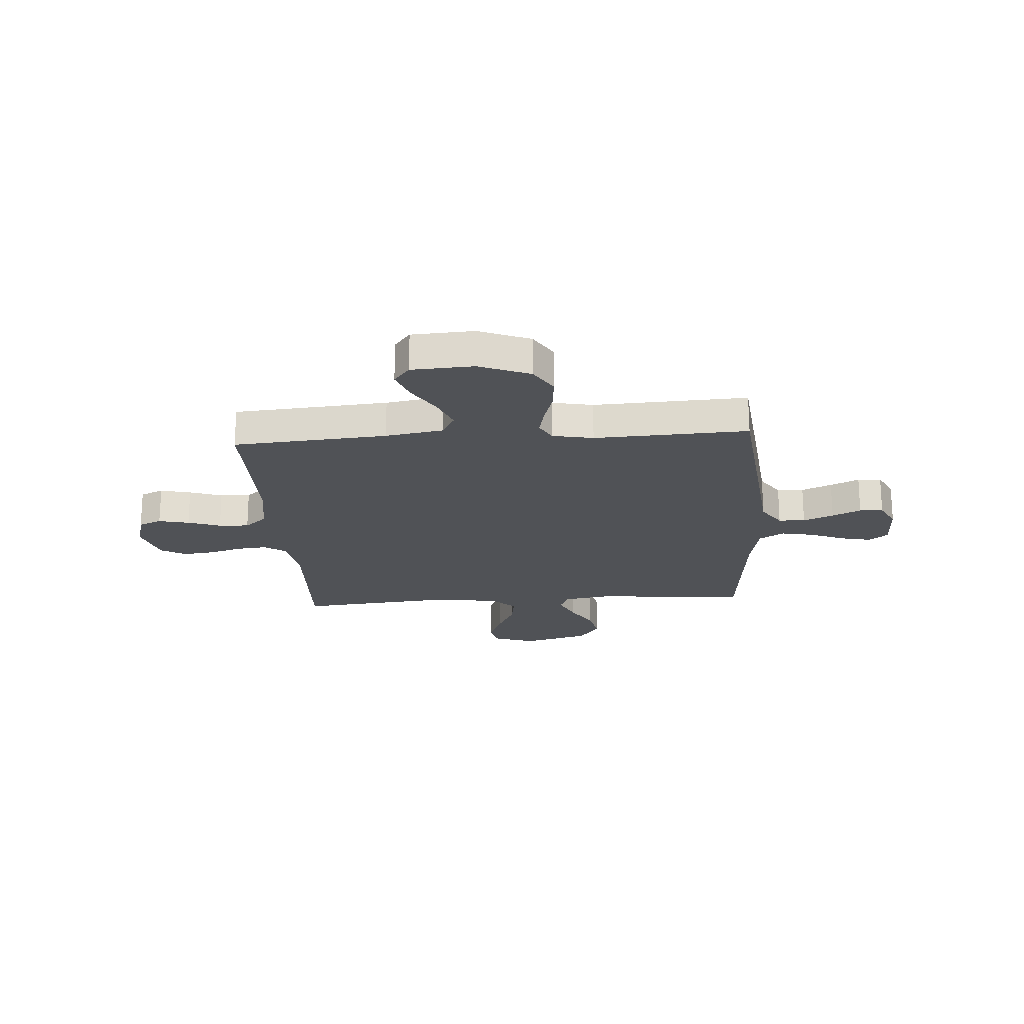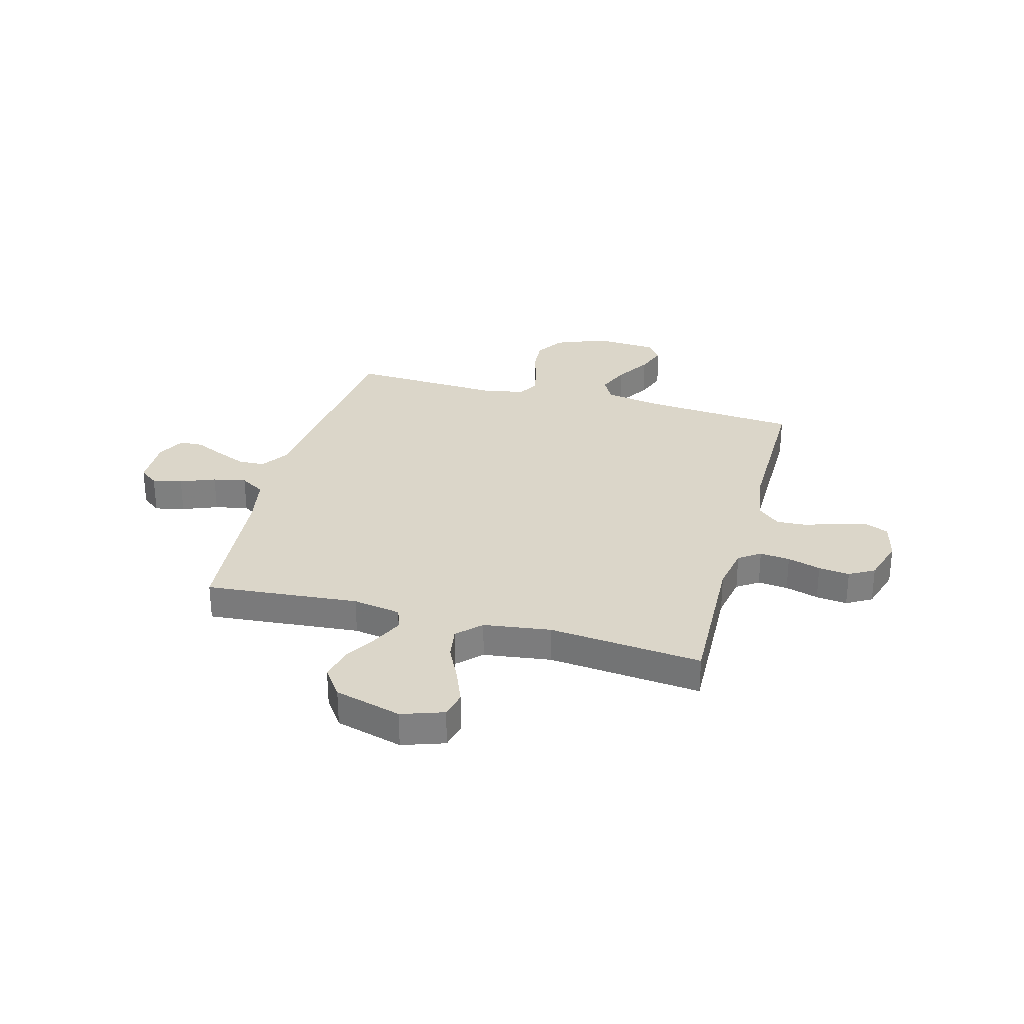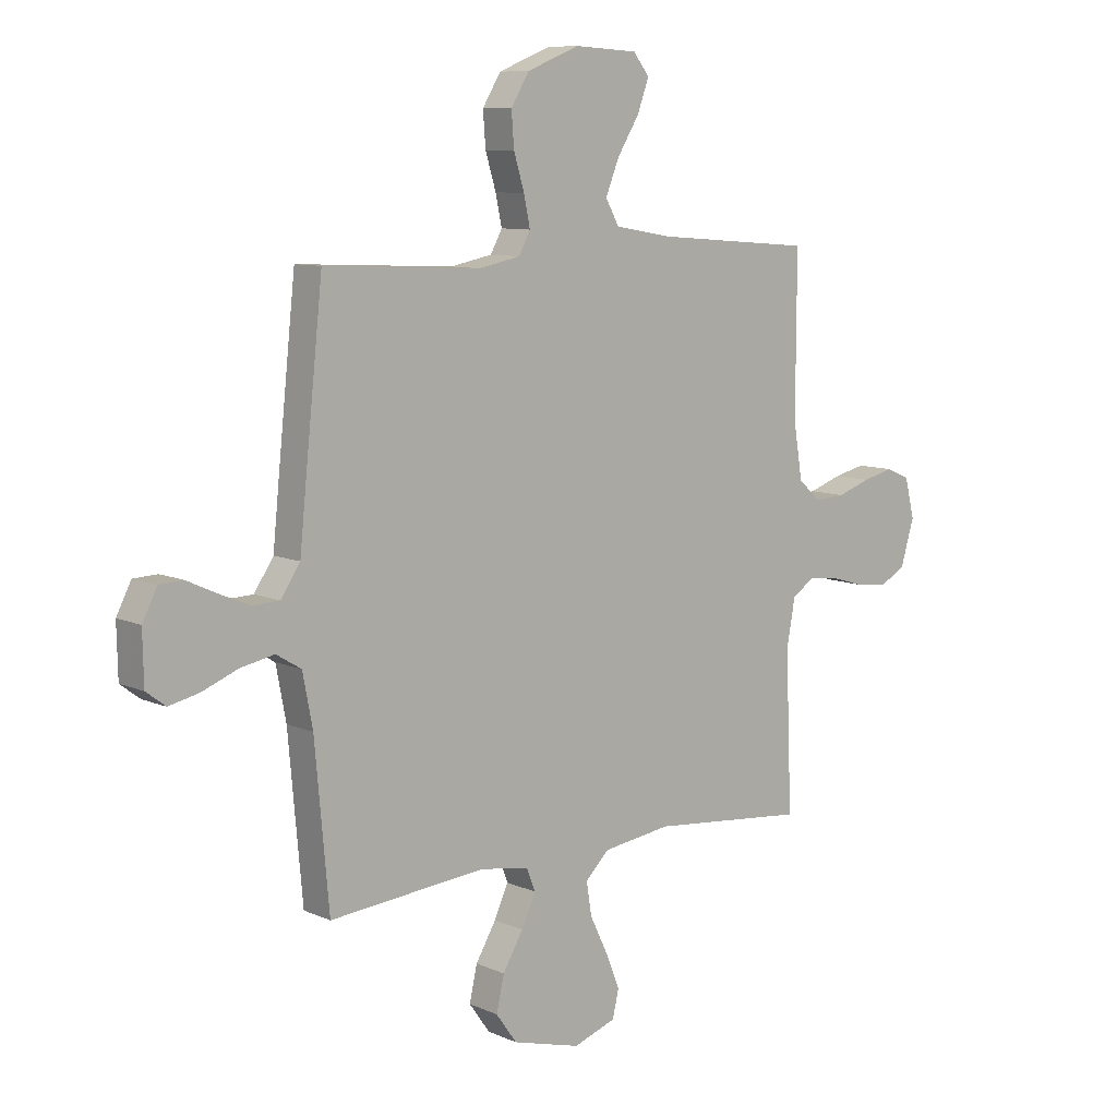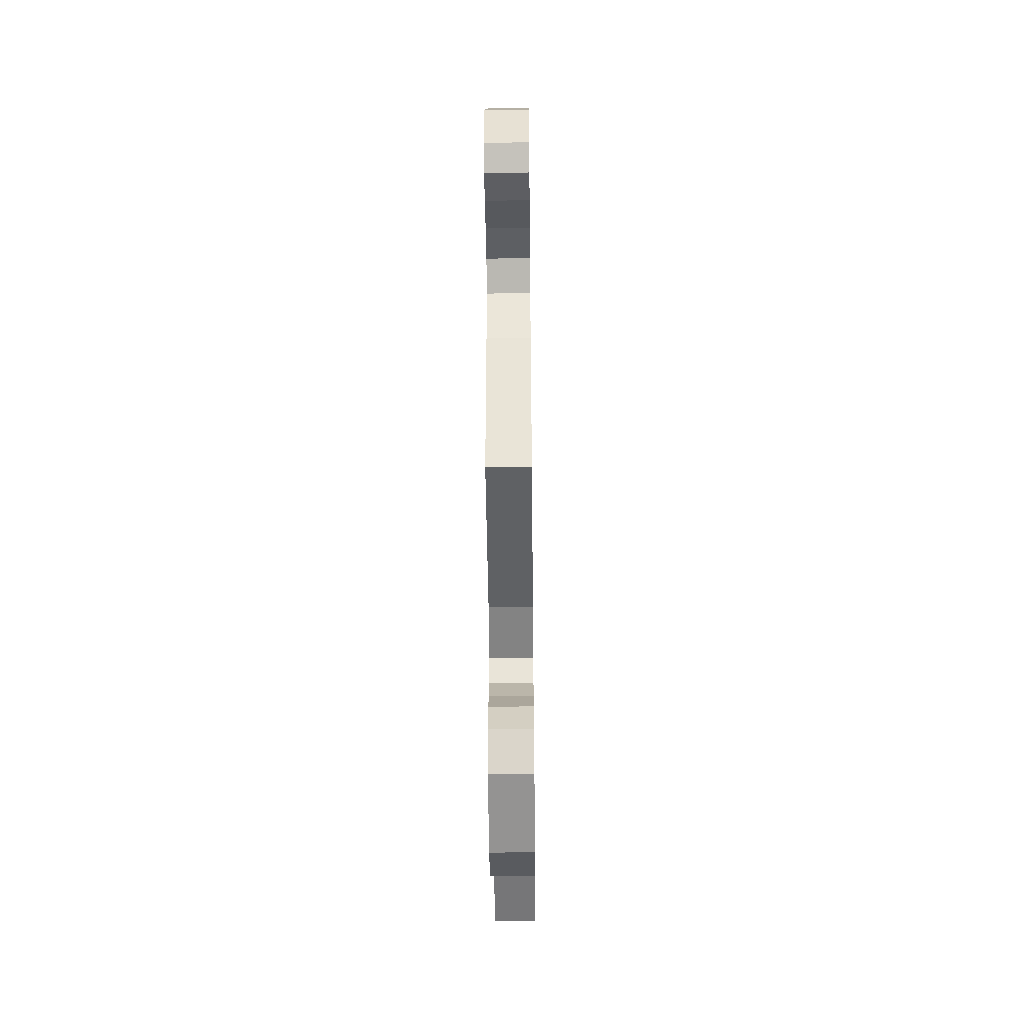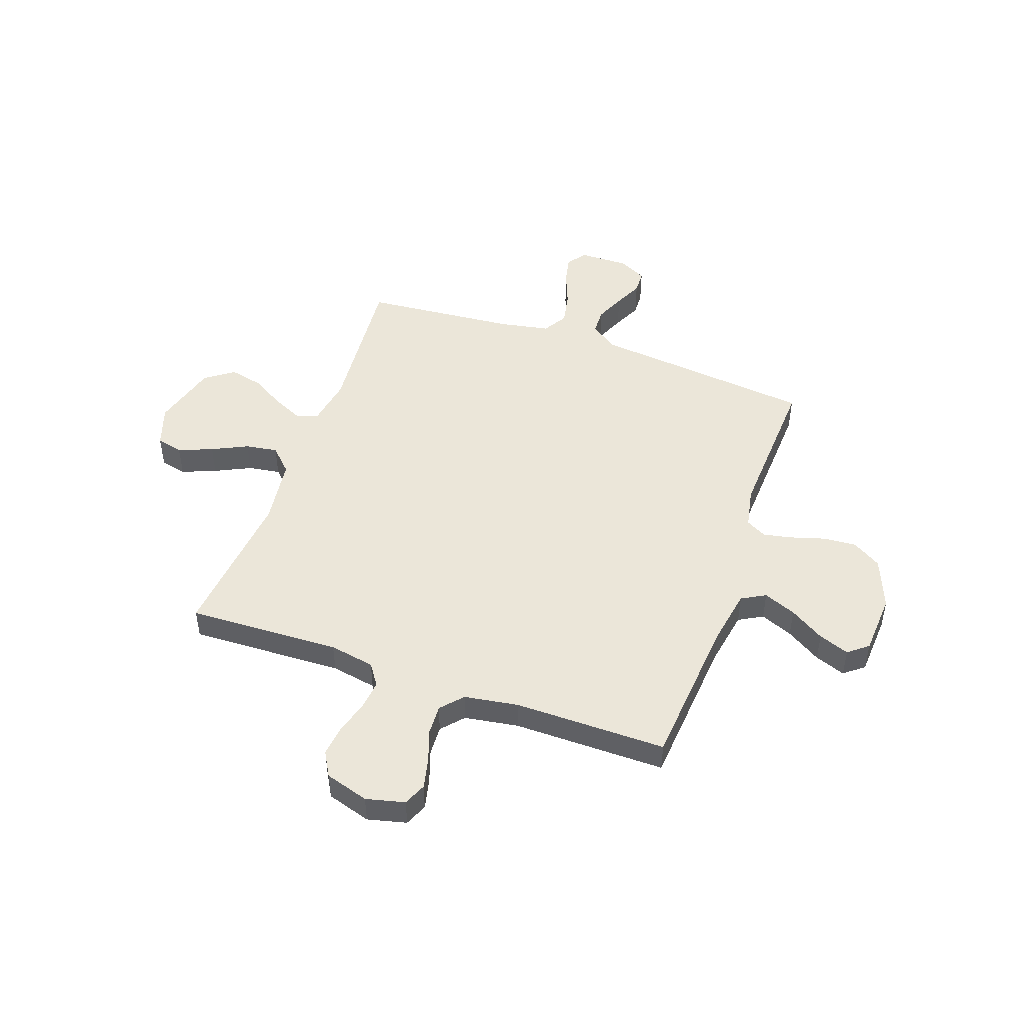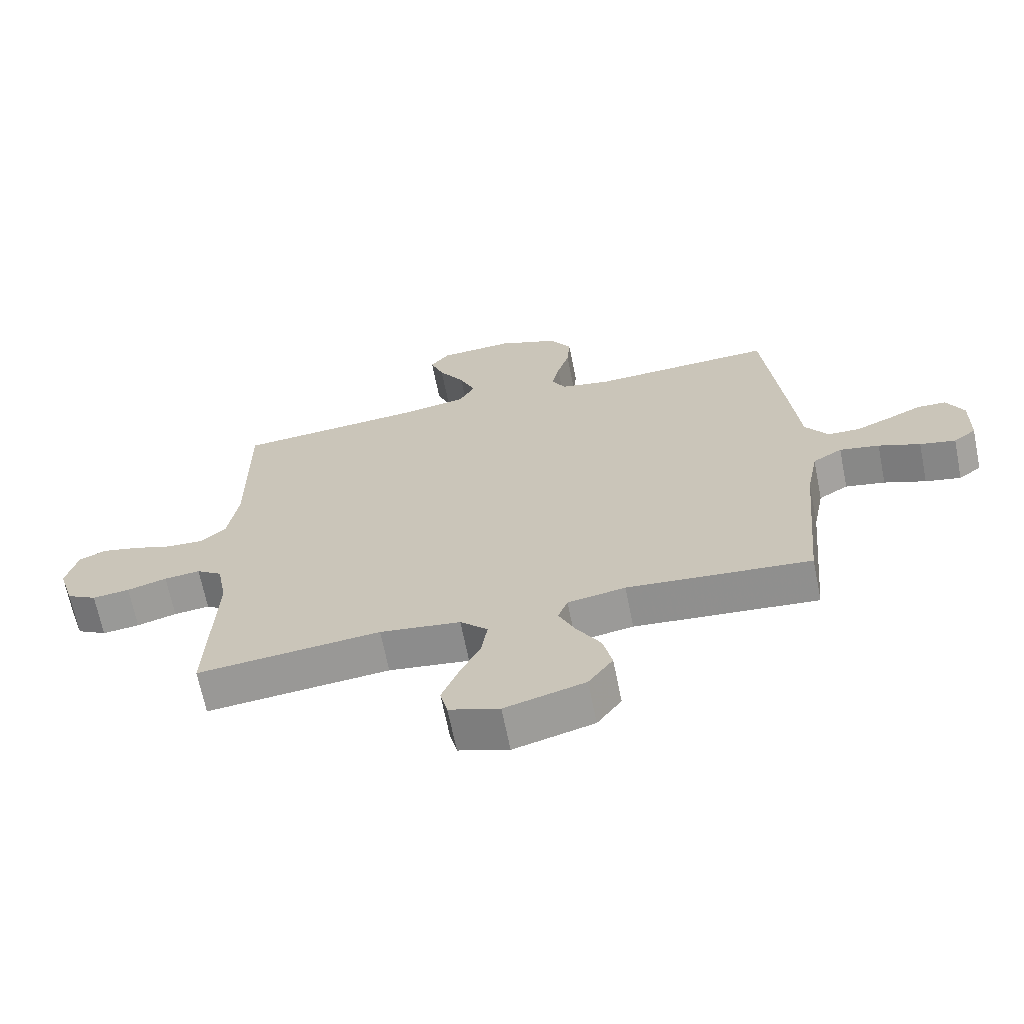
<metadata>
{"format":"obj","ext":"obj","renderer":"f3d","projection":"perspective","resolution":1024,"background":"white","views":[{"elev":-21.0,"azim":3.9,"up":"+Y"},{"elev":30.1,"azim":-164.8,"up":"+Y"},{"elev":9.1,"azim":139.4,"up":"+Z"},{"elev":-51.4,"azim":90.6,"up":"+Z"},{"elev":48.1,"azim":-70.4,"up":"+Y"},{"elev":-67.1,"azim":11.4,"up":"+Z"}]}
</metadata>
<code>
v -0.5 0.07 -0.5
v -0.488 0.07 -0.2
v -0.504 0.07 -0.111
v -0.546 0.07 -0.082
v -0.605 0.07 -0.088
v -0.67 0.07 -0.107
v -0.731 0.07 -0.114
v -0.78 0.07 -0.086
v -0.806 0.07 0
v -0.787 0.07 0.076
v -0.742 0.07 0.095
v -0.682 0.07 0.081
v -0.618 0.07 0.059
v -0.559 0.07 0.056
v -0.516 0.07 0.094
v -0.499 0.07 0.2
v -0.5 0.07 0.5
v -0.2 0.07 0.524
v -0.088 0.07 0.543
v -0.062 0.07 0.59
v -0.088 0.07 0.654
v -0.13 0.07 0.722
v -0.152 0.07 0.782
v -0.121 0.07 0.821
v 0 0.07 0.828
v 0.1 0.07 0.788
v 0.135 0.07 0.731
v 0.13 0.07 0.666
v 0.11 0.07 0.6
v 0.098 0.07 0.543
v 0.12 0.07 0.502
v 0.2 0.07 0.486
v 0.5 0.07 0.5
v 0.532 0.07 0.2
v 0.546 0.07 0.063
v 0.583 0.07 0.008
v 0.635 0.07 0.006
v 0.694 0.07 0.031
v 0.75 0.07 0.057
v 0.796 0.07 0.055
v 0.824 0.07 0
v 0.822 0.07 -0.097
v 0.785 0.07 -0.125
v 0.727 0.07 -0.112
v 0.659 0.07 -0.085
v 0.594 0.07 -0.072
v 0.546 0.07 -0.101
v 0.527 0.07 -0.2
v 0.5 0.07 -0.5
v 0.2 0.07 -0.473
v 0.106 0.07 -0.489
v 0.09 0.07 -0.531
v 0.117 0.07 -0.59
v 0.156 0.07 -0.656
v 0.171 0.07 -0.722
v 0.131 0.07 -0.778
v 0 0.07 -0.814
v -0.082 0.07 -0.786
v -0.094 0.07 -0.734
v -0.067 0.07 -0.667
v -0.033 0.07 -0.597
v -0.023 0.07 -0.534
v -0.068 0.07 -0.489
v -0.2 0.07 -0.471
v -0.5 0 -0.5
v -0.488 0 -0.2
v -0.504 0 -0.111
v -0.546 0 -0.082
v -0.605 0 -0.088
v -0.67 0 -0.107
v -0.731 0 -0.114
v -0.78 0 -0.086
v -0.806 0 0
v -0.787 0 0.076
v -0.742 0 0.095
v -0.682 0 0.081
v -0.618 0 0.059
v -0.559 0 0.056
v -0.516 0 0.094
v -0.499 0 0.2
v -0.5 0 0.5
v -0.2 0 0.524
v -0.088 0 0.543
v -0.062 0 0.59
v -0.088 0 0.654
v -0.13 0 0.722
v -0.152 0 0.782
v -0.121 0 0.821
v 0 0 0.828
v 0.1 0 0.788
v 0.135 0 0.731
v 0.13 0 0.666
v 0.11 0 0.6
v 0.098 0 0.543
v 0.12 0 0.502
v 0.2 0 0.486
v 0.5 0 0.5
v 0.532 0 0.2
v 0.546 0 0.063
v 0.583 0 0.008
v 0.635 0 0.006
v 0.694 0 0.031
v 0.75 0 0.057
v 0.796 0 0.055
v 0.824 0 0
v 0.822 0 -0.097
v 0.785 0 -0.125
v 0.727 0 -0.112
v 0.659 0 -0.085
v 0.594 0 -0.072
v 0.546 0 -0.101
v 0.527 0 -0.2
v 0.5 0 -0.5
v 0.2 0 -0.473
v 0.106 0 -0.489
v 0.09 0 -0.531
v 0.117 0 -0.59
v 0.156 0 -0.656
v 0.171 0 -0.722
v 0.131 0 -0.778
v 0 0 -0.814
v -0.082 0 -0.786
v -0.094 0 -0.734
v -0.067 0 -0.667
v -0.033 0 -0.597
v -0.023 0 -0.534
v -0.068 0 -0.489
v -0.2 0 -0.471
f 58 59 60 61
f 56 57 58 61
f 56 61 62
f 53 54 55 56
f 52 53 56 62
f 51 52 62 63
f 48 49 50
f 47 48 50 51
f 42 43 44 45
f 42 45 46
f 41 42 46
f 38 39 40 41
f 37 38 41 46
f 36 37 46 47
f 32 33 34 35
f 31 32 35 36
f 26 27 28 29
f 26 29 30
f 25 26 30
f 24 25 30
f 21 22 23 24
f 20 21 24 30
f 19 20 30 31
f 16 17 18
f 15 16 18 19
f 10 11 12 13
f 8 9 10 13
f 8 13 14
f 5 6 7 8
f 4 5 8 14
f 3 4 14 15
f 64 1 2
f 47 51 63 64
f 31 36 47 64
f 15 19 31 64
f 2 3 15 64
f 125 124 123 122
f 125 122 121 120
f 126 125 120
f 120 119 118 117
f 126 120 117 116
f 127 126 116 115
f 114 113 112
f 115 114 112 111
f 109 108 107 106
f 110 109 106
f 110 106 105
f 105 104 103 102
f 110 105 102 101
f 111 110 101 100
f 99 98 97 96
f 100 99 96 95
f 93 92 91 90
f 94 93 90
f 94 90 89
f 94 89 88
f 88 87 86 85
f 94 88 85 84
f 95 94 84 83
f 82 81 80
f 83 82 80 79
f 77 76 75 74
f 77 74 73 72
f 78 77 72
f 72 71 70 69
f 78 72 69 68
f 79 78 68 67
f 66 65 128
f 128 127 115 111
f 128 111 100 95
f 128 95 83 79
f 128 79 67 66
f 1 65 66 2
f 2 66 67 3
f 3 67 68 4
f 4 68 69 5
f 5 69 70 6
f 6 70 71 7
f 7 71 72 8
f 8 72 73 9
f 9 73 74 10
f 10 74 75 11
f 11 75 76 12
f 12 76 77 13
f 13 77 78 14
f 14 78 79 15
f 15 79 80 16
f 16 80 81 17
f 17 81 82 18
f 18 82 83 19
f 19 83 84 20
f 20 84 85 21
f 21 85 86 22
f 22 86 87 23
f 23 87 88 24
f 24 88 89 25
f 25 89 90 26
f 26 90 91 27
f 27 91 92 28
f 28 92 93 29
f 29 93 94 30
f 30 94 95 31
f 31 95 96 32
f 32 96 97 33
f 33 97 98 34
f 34 98 99 35
f 35 99 100 36
f 36 100 101 37
f 37 101 102 38
f 38 102 103 39
f 39 103 104 40
f 40 104 105 41
f 41 105 106 42
f 42 106 107 43
f 43 107 108 44
f 44 108 109 45
f 45 109 110 46
f 46 110 111 47
f 47 111 112 48
f 48 112 113 49
f 49 113 114 50
f 50 114 115 51
f 51 115 116 52
f 52 116 117 53
f 53 117 118 54
f 54 118 119 55
f 55 119 120 56
f 56 120 121 57
f 57 121 122 58
f 58 122 123 59
f 59 123 124 60
f 60 124 125 61
f 61 125 126 62
f 62 126 127 63
f 63 127 128 64
f 64 128 65 1

</code>
